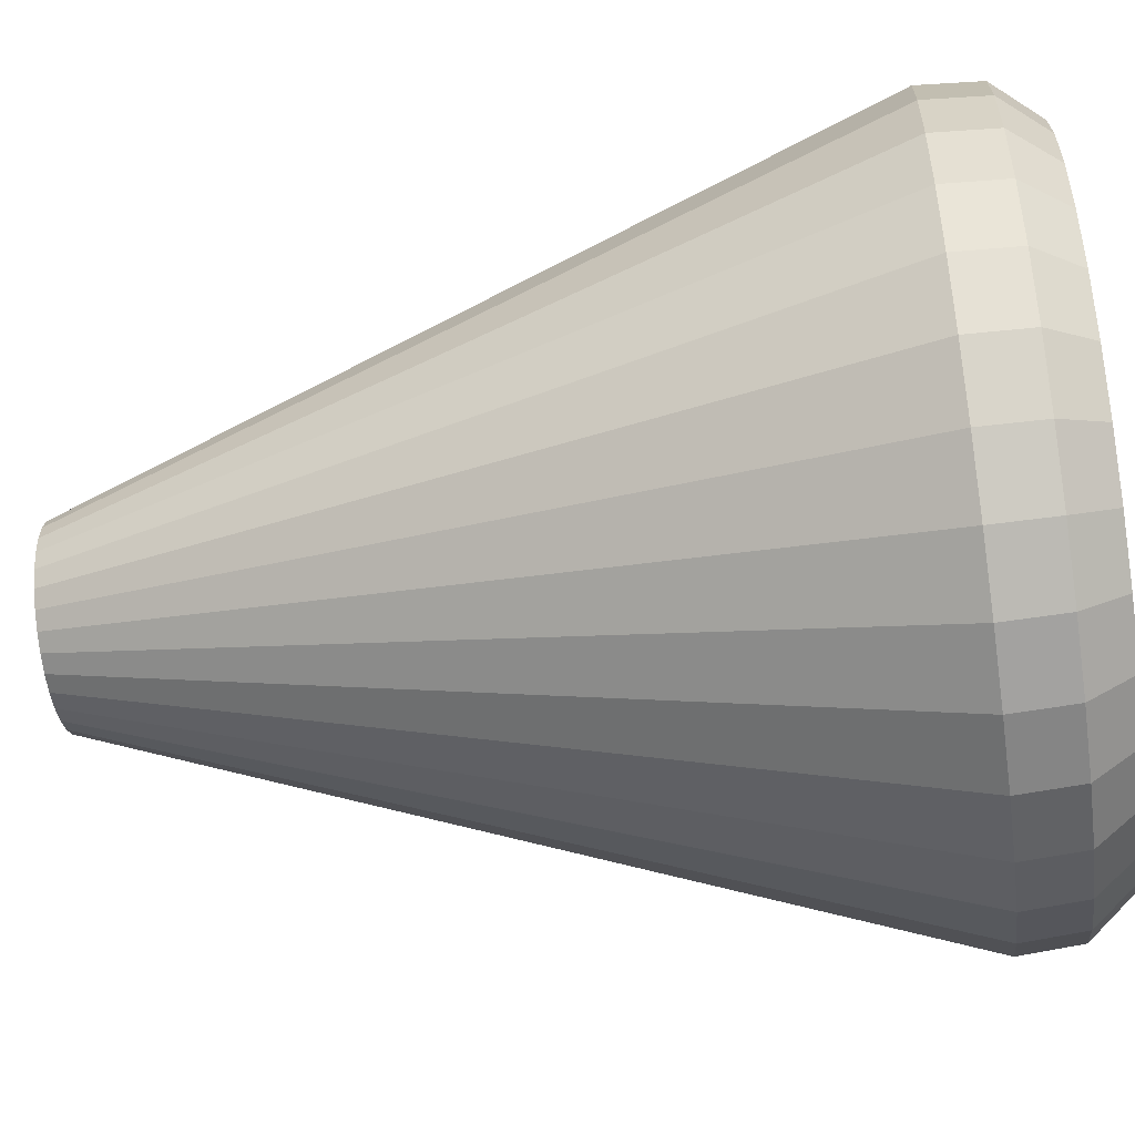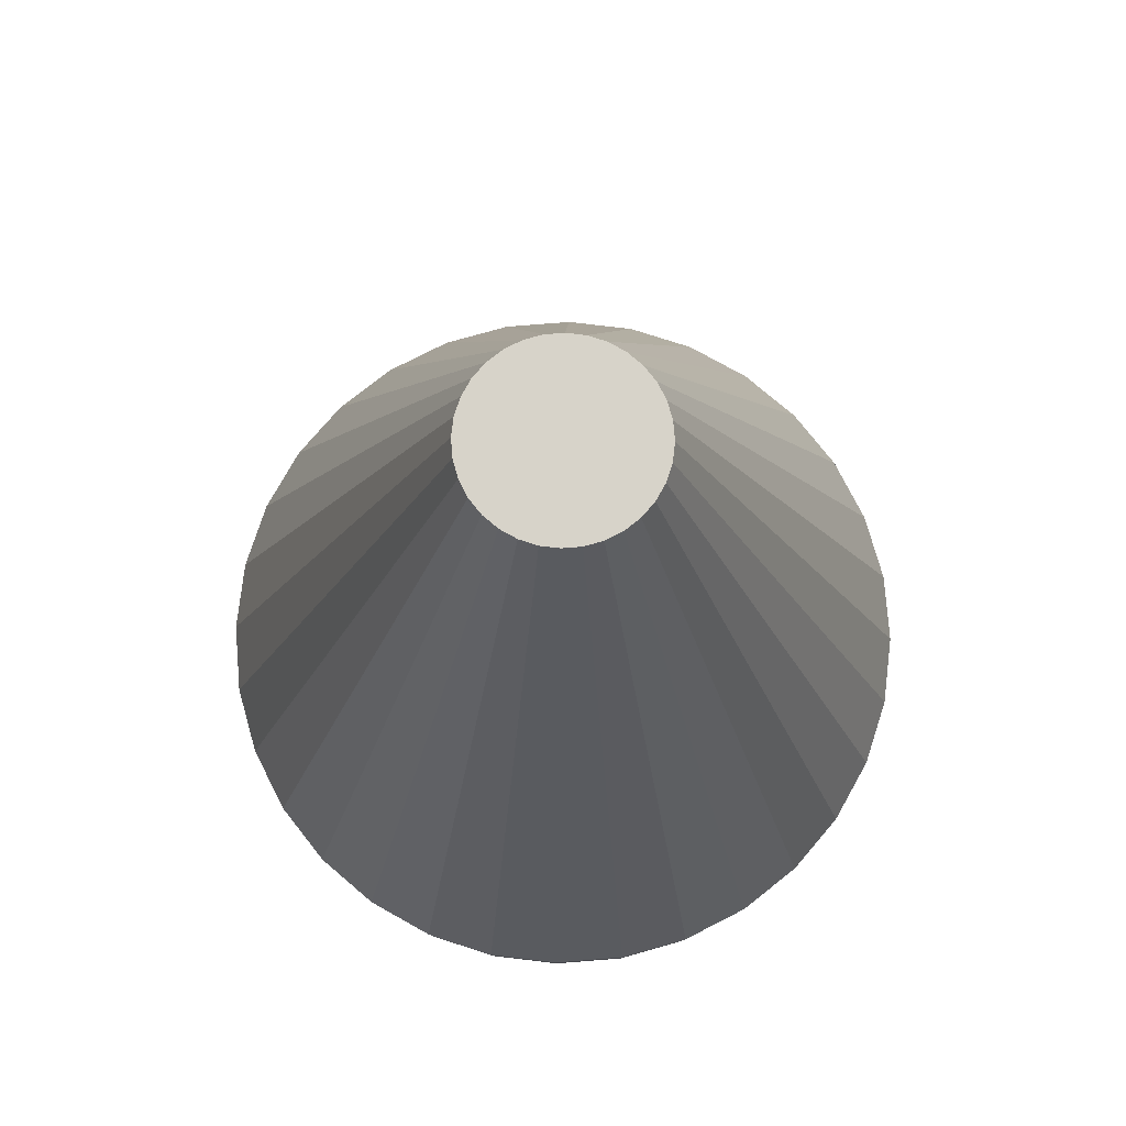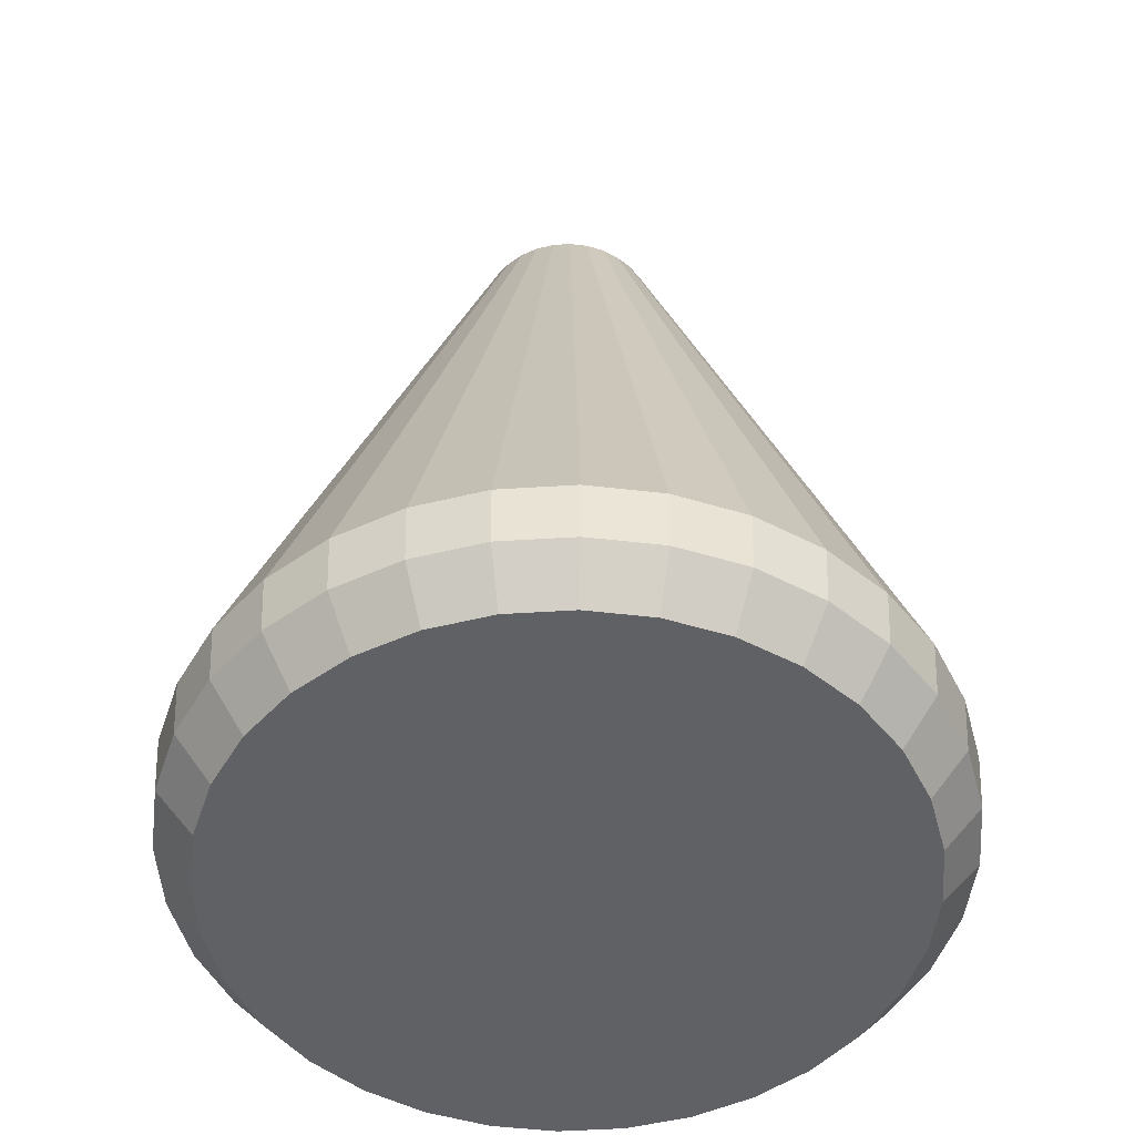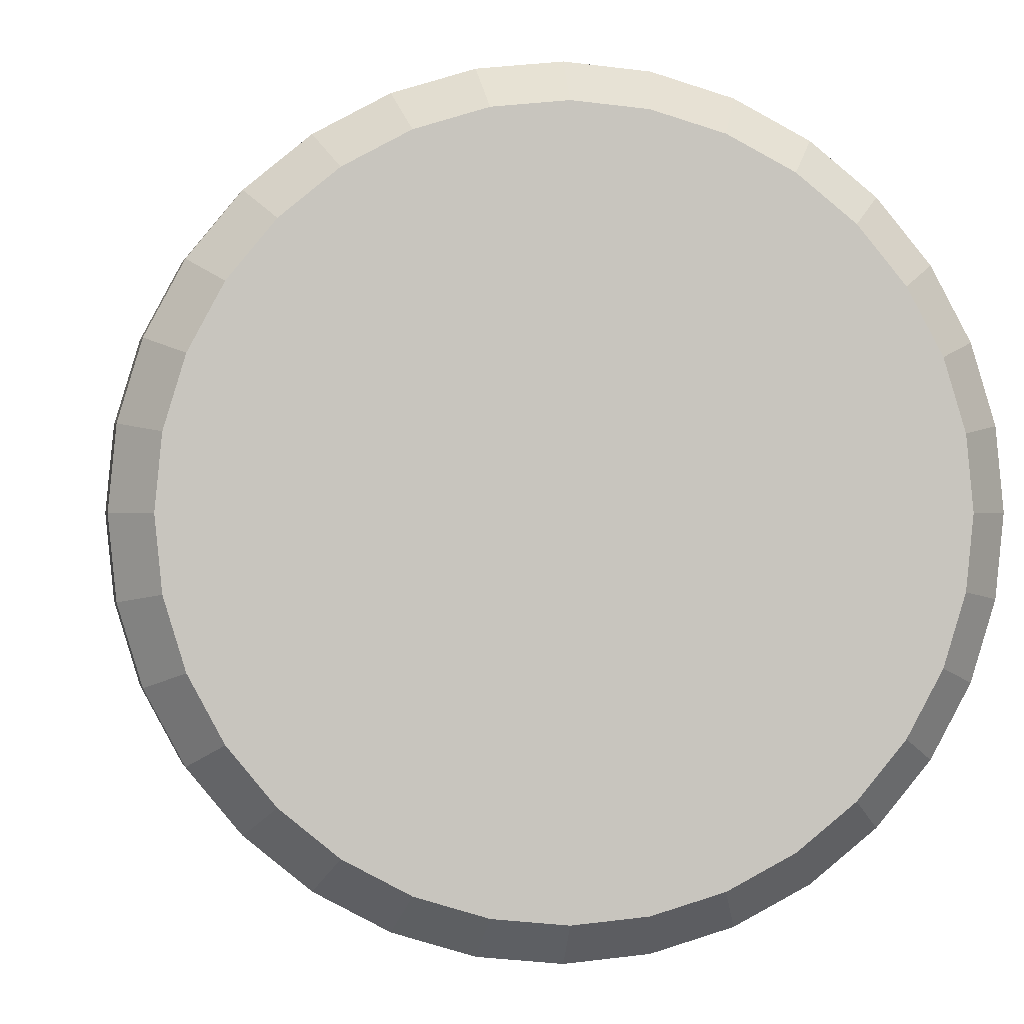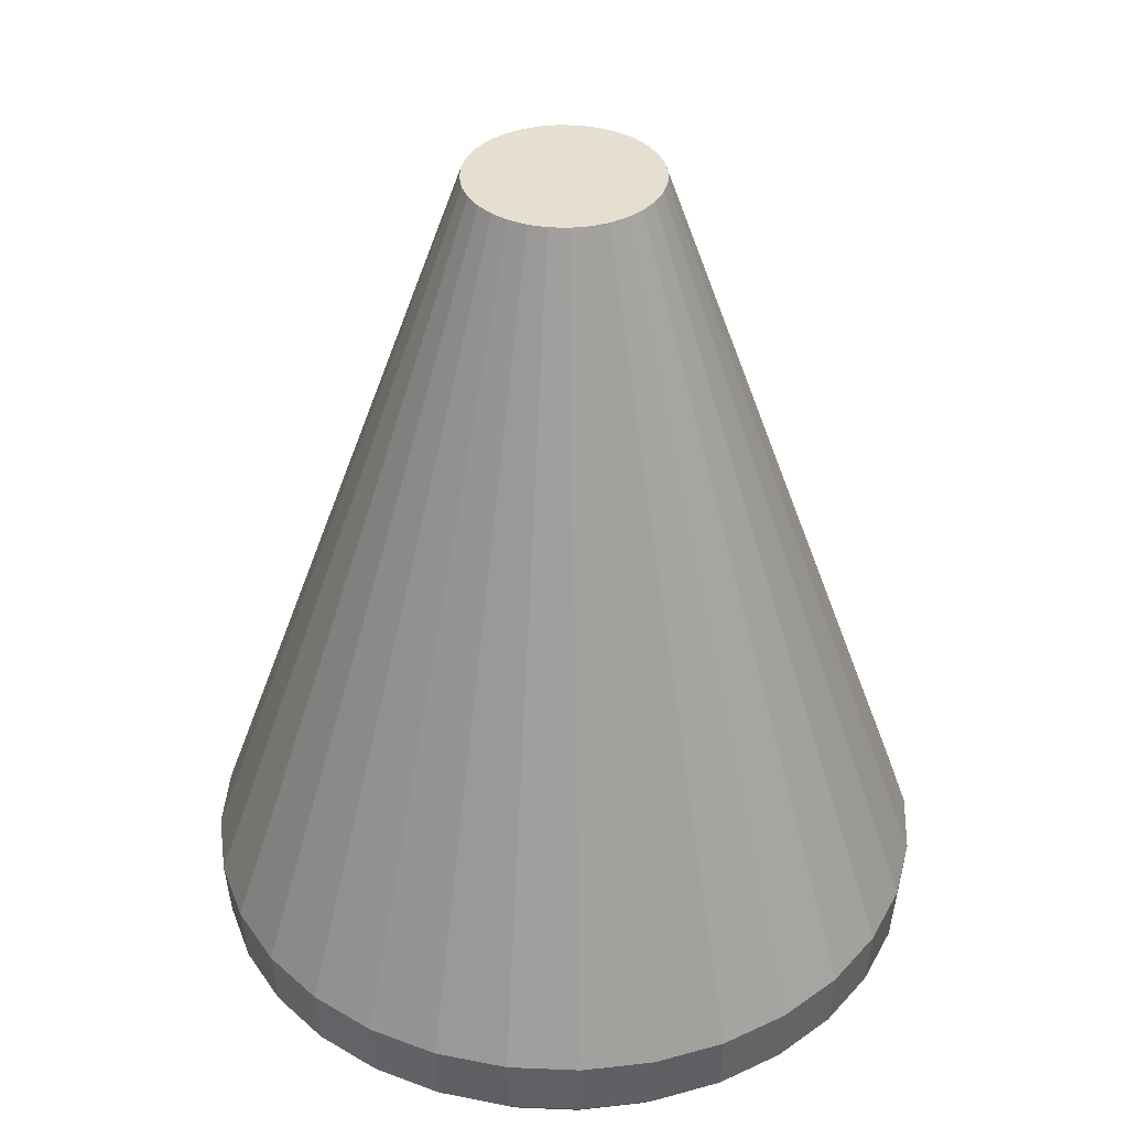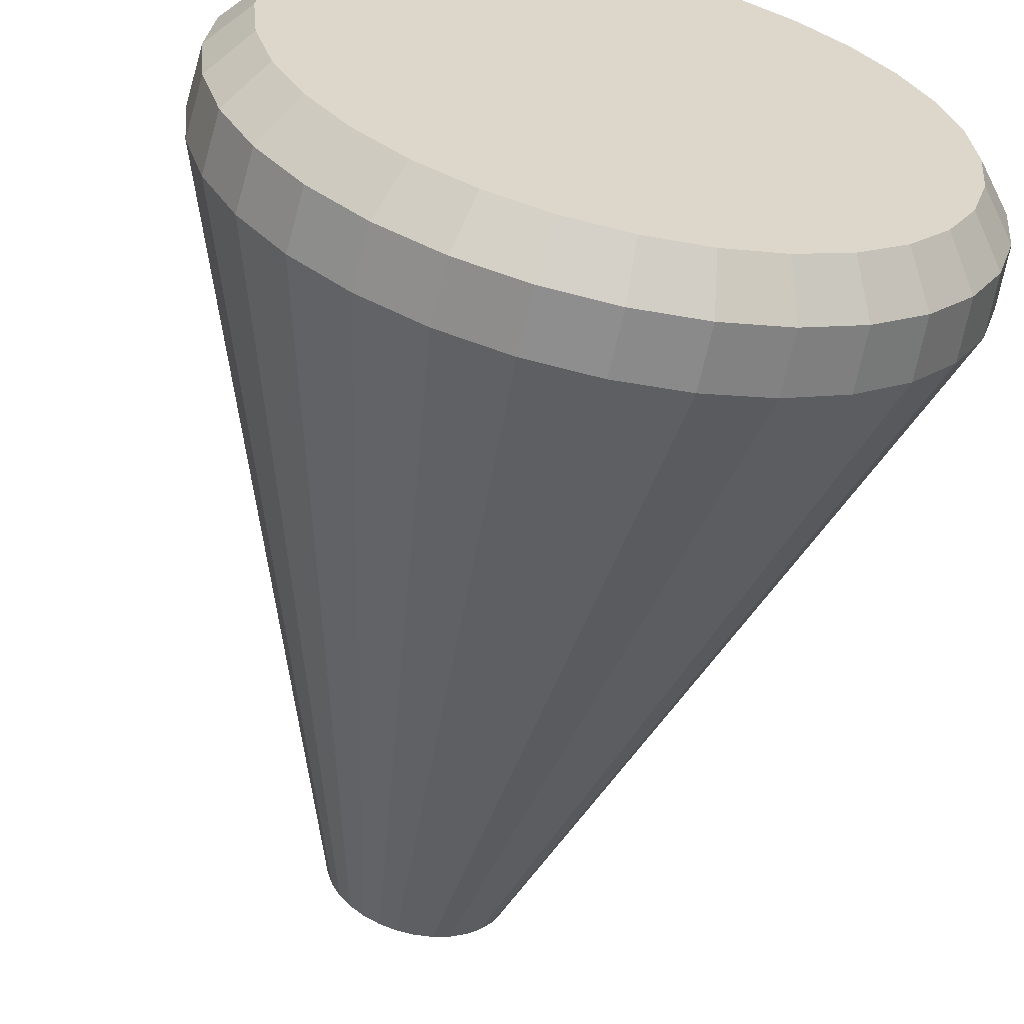
<metadata>
{"format":"obj","ext":"obj","renderer":"f3d","projection":"perspective","resolution":1024,"background":"white","views":[{"elev":-55.2,"azim":-81.8,"up":"+Z"},{"elev":76.4,"azim":46.1,"up":"+Y"},{"elev":-50.0,"azim":99.6,"up":"+Y"},{"elev":0.1,"azim":-6.0,"up":"+Z"},{"elev":37.5,"azim":42.4,"up":"+Y"},{"elev":-60.5,"azim":-12.7,"up":"+Z"}]}
</metadata>
<code>
o Cylinder
v 0 -1 -1
v 0.1951 -1 -0.9808
v 0.3827 -1 -0.9239
v 0.5556 -1 -0.8315
v 0.7071 -1 -0.7071
v 0.8315 -1 -0.5556
v 0.9239 -1 -0.3827
v 0.9808 -1 -0.1951
v 1 -1 0
v 0.9808 -1 0.1951
v 0.9239 -1 0.3827
v 0.8315 -1 0.5556
v 0.7071 -1 0.7071
v 0.5556 -1 0.8315
v 0.3827 -1 0.9239
v 0.1951 -1 0.9808
v 0 -1 1
v -0.1951 -1 0.9808
v -0.3827 -1 0.9239
v -0.5556 -1 0.8315
v -0.7071 -1 0.7071
v -0.8315 -1 0.5556
v -0.9239 -1 0.3827
v -0.9808 -1 0.1951
v -1 -1 0
v -0.9808 -1 -0.1951
v -0.9239 -1 -0.3827
v -0.8315 -1 -0.5556
v -0.7071 -1 -0.7071
v -0.5556 -1 -0.8315
v -0.3827 -1 -0.9239
v -0.1951 -1 -0.9808
v 0.05626 1.702 -0.2828
v -0 1.702 -0.2884
v 0.1104 1.702 -0.2664
v 0.1602 1.702 -0.2398
v 0.2039 1.702 -0.2039
v 0.2398 1.702 -0.1602
v 0.2664 1.702 -0.1104
v 0.2828 1.702 -0.05626
v 0.2884 1.702 0
v 0.2828 1.702 0.05626
v 0.2664 1.702 0.1104
v 0.2398 1.702 0.1602
v 0.2039 1.702 0.2039
v 0.1602 1.702 0.2398
v 0.1104 1.702 0.2664
v 0.05626 1.702 0.2828
v -0 1.702 0.2884
v -0.05626 1.702 0.2828
v -0.1104 1.702 0.2664
v -0.1602 1.702 0.2398
v -0.2039 1.702 0.2039
v -0.2398 1.702 0.1602
v -0.2664 1.702 0.1104
v -0.2828 1.702 0.05626
v -0.2884 1.702 0
v -0.2828 1.702 -0.05626
v -0.2664 1.702 -0.1104
v -0.2398 1.702 -0.1602
v -0.2039 1.702 -0.2039
v -0.1602 1.702 -0.2398
v -0.1104 1.702 -0.2664
v -0.05626 1.702 -0.2828
v -0 -0.8618 -1.115
v -0 -0.6748 -1.129
v 0.2202 -0.6748 -1.107
v 0.2176 -0.8618 -1.094
v 0.4319 -0.6748 -1.043
v 0.4269 -0.8618 -1.031
v 0.6271 -0.6748 -0.9385
v 0.6197 -0.8618 -0.9275
v 0.7981 -0.6748 -0.7981
v 0.7887 -0.8618 -0.7887
v 0.9385 -0.6748 -0.6271
v 0.9275 -0.8618 -0.6197
v 1.043 -0.6748 -0.4319
v 1.031 -0.8618 -0.4269
v 1.107 -0.6748 -0.2202
v 1.094 -0.8618 -0.2176
v 1.129 -0.6748 0
v 1.115 -0.8618 0
v 1.107 -0.6748 0.2202
v 1.094 -0.8618 0.2176
v 1.043 -0.6748 0.4319
v 1.031 -0.8618 0.4269
v 0.9385 -0.6748 0.6271
v 0.9275 -0.8618 0.6197
v 0.7981 -0.6748 0.7981
v 0.7887 -0.8618 0.7887
v 0.6271 -0.6748 0.9385
v 0.6197 -0.8618 0.9275
v 0.4319 -0.6748 1.043
v 0.4269 -0.8618 1.031
v 0.2202 -0.6748 1.107
v 0.2176 -0.8618 1.094
v -0 -0.6748 1.129
v -0 -0.8618 1.115
v -0.2202 -0.6748 1.107
v -0.2176 -0.8618 1.094
v -0.4319 -0.6748 1.043
v -0.4269 -0.8618 1.031
v -0.6271 -0.6748 0.9385
v -0.6197 -0.8618 0.9275
v -0.7981 -0.6748 0.7981
v -0.7887 -0.8618 0.7887
v -0.9385 -0.6748 0.6271
v -0.9275 -0.8618 0.6197
v -1.043 -0.6748 0.4319
v -1.031 -0.8618 0.4269
v -1.107 -0.6748 0.2202
v -1.094 -0.8618 0.2176
v -1.129 -0.6748 0
v -1.115 -0.8618 0
v -1.107 -0.6748 -0.2202
v -1.094 -0.8618 -0.2176
v -1.043 -0.6748 -0.4319
v -1.031 -0.8618 -0.4269
v -0.9385 -0.6748 -0.6271
v -0.9275 -0.8618 -0.6197
v -0.7981 -0.6748 -0.7981
v -0.7887 -0.8618 -0.7887
v -0.6271 -0.6748 -0.9385
v -0.6197 -0.8618 -0.9275
v -0.4319 -0.6748 -1.043
v -0.4269 -0.8618 -1.031
v -0.2202 -0.6748 -1.107
v -0.2176 -0.8618 -1.094
f 27 118 120 28
f 104 20 19 102
f 124 123 125 126
f 62 63 125 123
f 1 65 68 2
f 74 73 75 76
f 13 12 88 90
f 72 74 5 4
f 90 88 87 89
f 54 107 105 53
f 111 109 55 56
f 119 121 122 120
f 7 78 80 8
f 5 74 76 6
f 107 108 106 105
f 12 8 9
f 25 24 112 114
f 44 87 85 43
f 69 71 72 70
f 125 127 128 126
f 63 64 127 125
f 116 118 27 26
f 43 85 83 42
f 113 115 116 114
f 25 114 116 26
f 9 82 84 10
f 46 91 89 45
f 115 58 59 117
f 68 70 3 2
f 84 82 81 83
f 88 86 85 87
f 117 59 60 119
f 40 62 61
f 12 6 7
f 40 63 62
f 109 110 108 107
f 12 4 5
f 93 91 46 47
f 12 2 3
f 40 43 42
f 12 32 1
f 40 45 44
f 12 30 31
f 40 47 46
f 12 28 29
f 40 49 48
f 12 26 27
f 40 51 50
f 12 24 25
f 40 53 52
f 12 22 23
f 40 55 54
f 12 20 21
f 124 126 31 30
f 40 57 56
f 12 18 19
f 60 61 121 119
f 40 59 58
f 12 16 17
f 12 10 11
f 40 61 60
f 12 14 15
f 51 101 99 50
f 12 9 10
f 12 7 8
f 12 5 6
f 12 3 4
f 12 1 2
f 12 31 32
f 12 29 30
f 12 27 28
f 12 25 26
f 12 23 24
f 12 21 22
f 12 19 20
f 12 17 18
f 12 15 16
f 12 13 14
f 40 42 41
f 40 44 43
f 40 46 45
f 40 48 47
f 40 50 49
f 40 52 51
f 40 54 53
f 40 56 55
f 40 58 57
f 40 60 59
f 40 34 64
f 40 64 63
f 40 35 33
f 40 36 35
f 40 37 36
f 40 38 37
f 40 39 38
f 57 58 115 113
f 116 115 117 118
f 31 126 128 32
f 128 65 1 32
f 17 16 96 98
f 112 24 23 110
f 112 110 109 111
f 39 40 79 77
f 99 97 49 50
f 95 93 47 48
f 113 114 112 111
f 97 98 96 95
f 40 33 34
f 85 86 84 83
f 104 102 101 103
f 108 22 21 106
f 100 98 97 99
f 109 107 54 55
f 67 33 35 69
f 76 75 77 78
f 11 10 84 86
f 96 16 15 94
f 68 67 69 70
f 57 113 111 56
f 34 33 67 66
f 93 94 92 91
f 23 22 108 110
f 3 70 72 4
f 69 35 36 71
f 49 97 95 48
f 89 87 44 45
f 91 92 90 89
f 29 122 124 30
f 92 14 13 90
f 96 94 93 95
f 73 37 38 75
f 121 61 62 123
f 101 102 100 99
f 120 122 29 28
f 21 20 104 106
f 122 121 123 124
f 36 37 73 71
f 38 39 77 75
f 80 79 81 82
f 88 12 11 86
f 15 14 92 94
f 71 73 74 72
f 52 103 101 51
f 105 103 52 53
f 77 79 80 78
f 76 78 7 6
f 19 18 100 102
f 117 119 120 118
f 127 64 34 66
f 40 41 81 79
f 128 127 66 65
f 100 18 17 98
f 9 8 80 82
f 66 67 68 65
f 41 42 83 81
f 106 104 103 105

</code>
